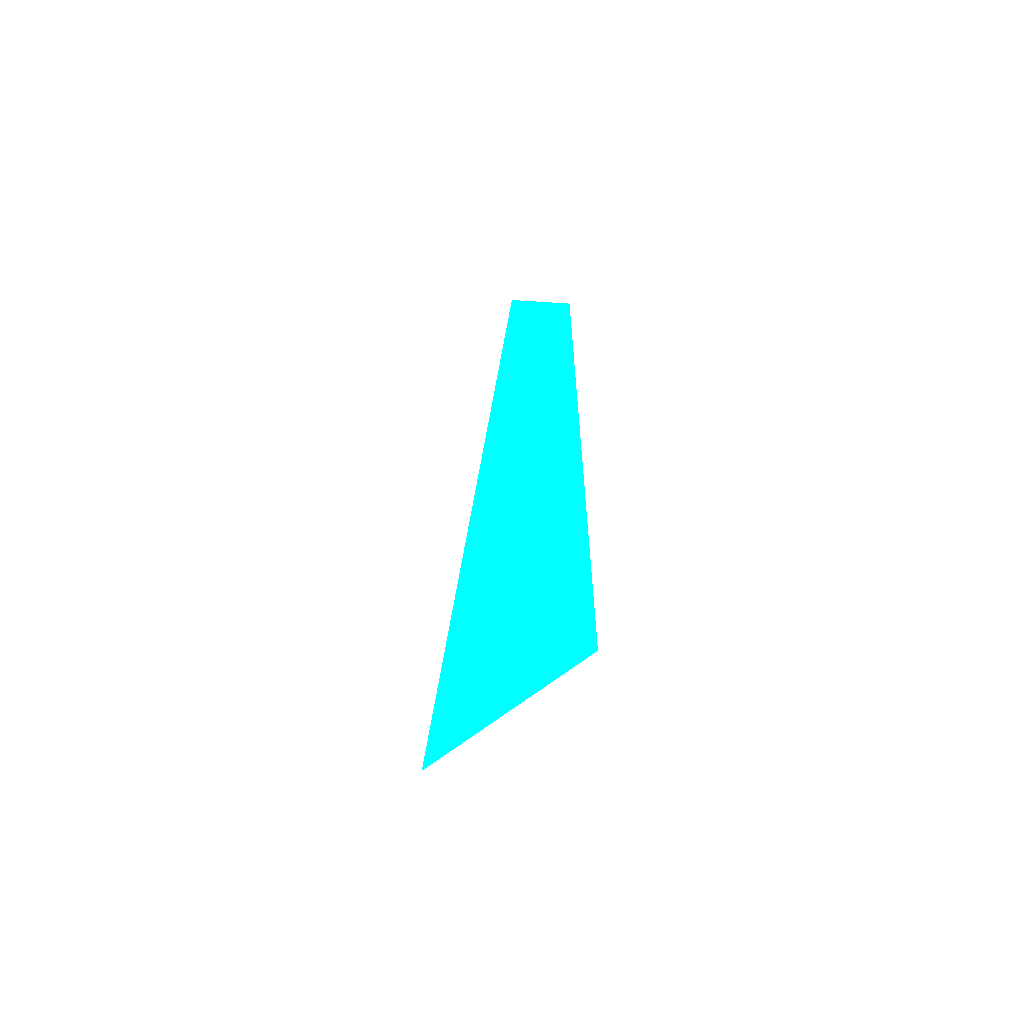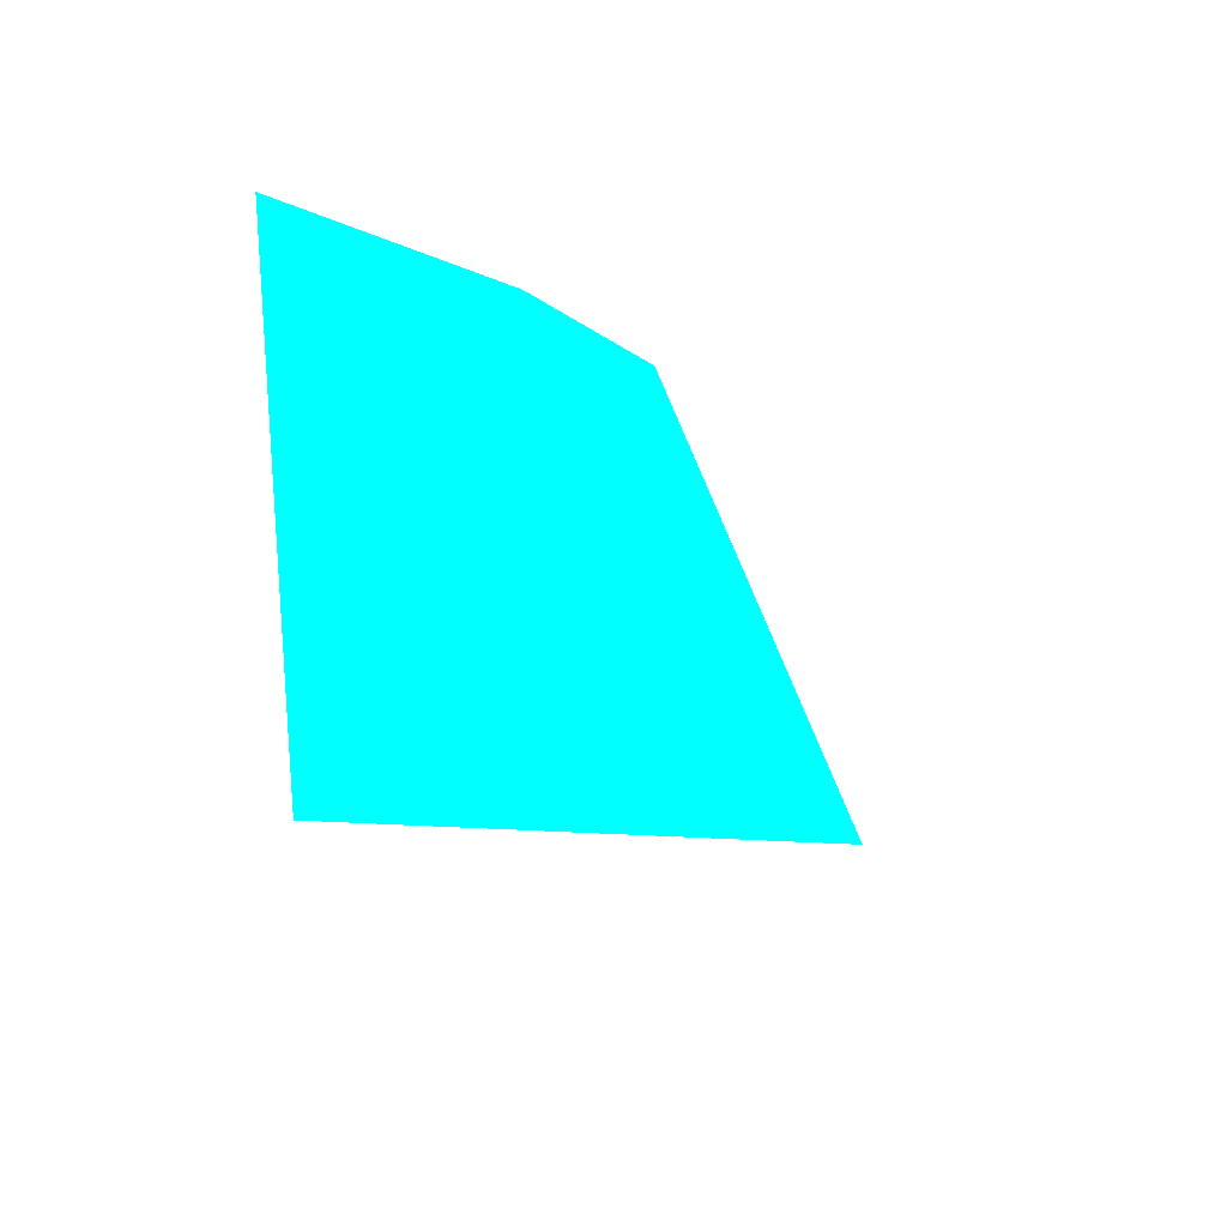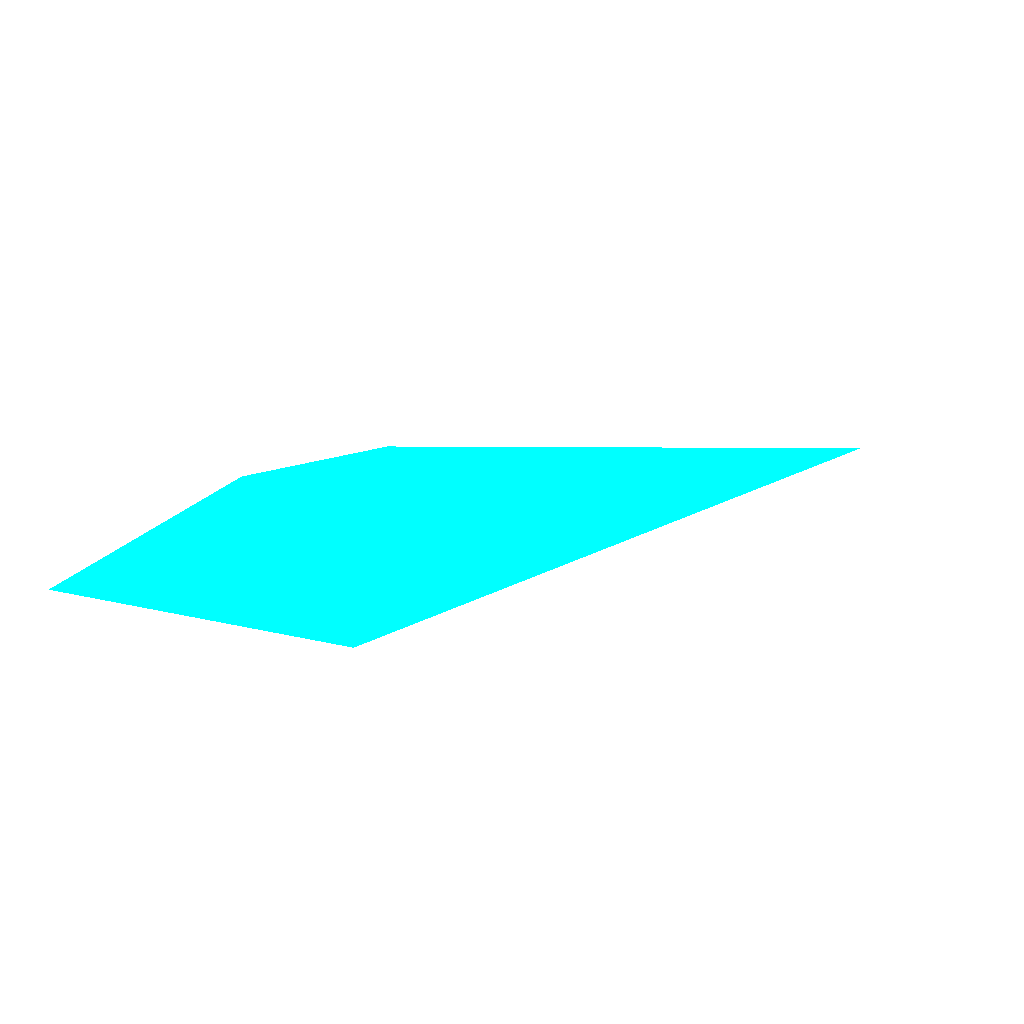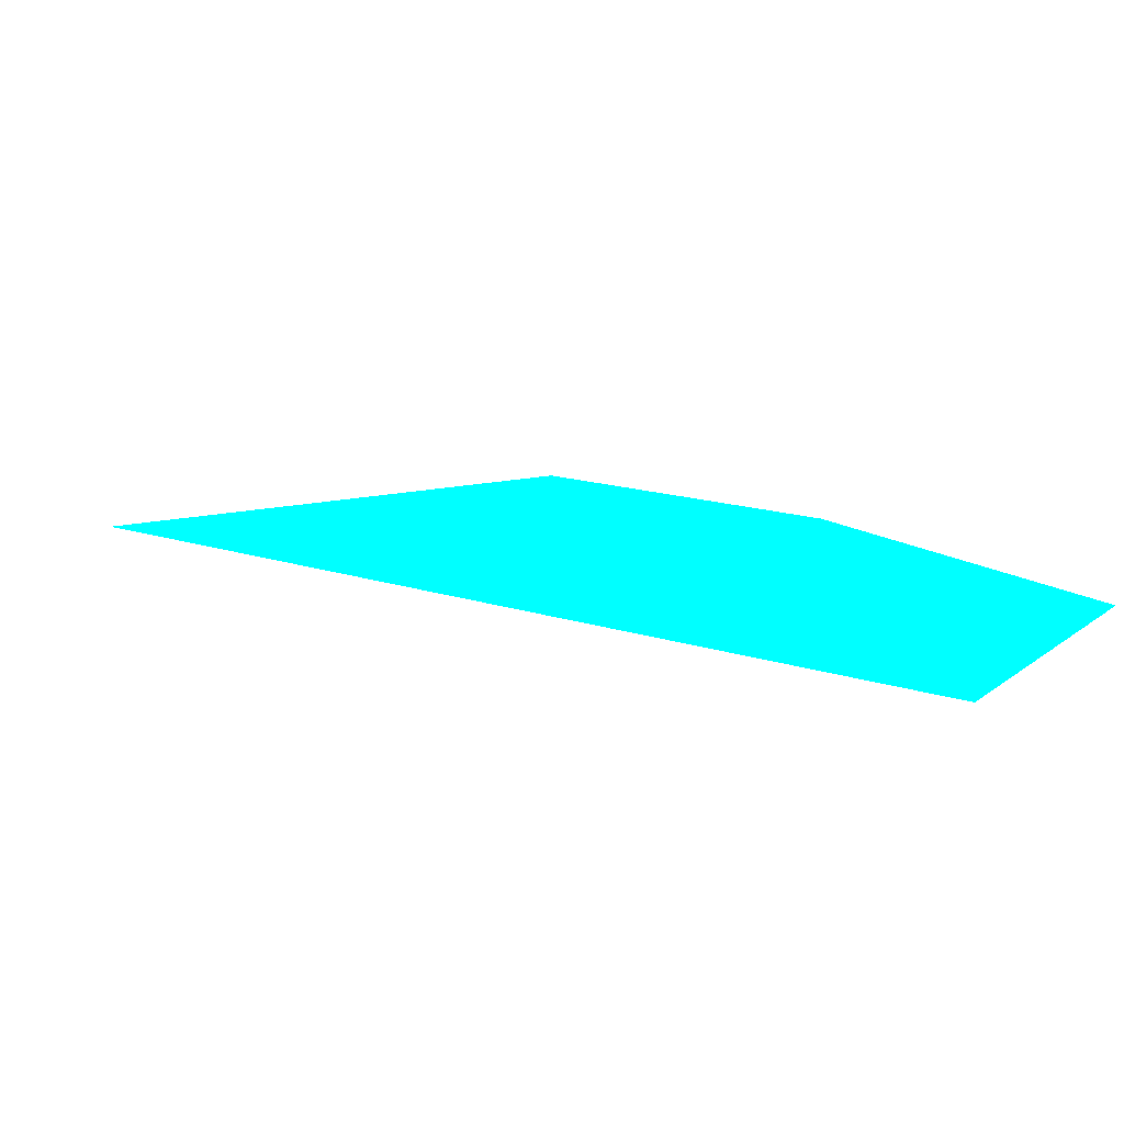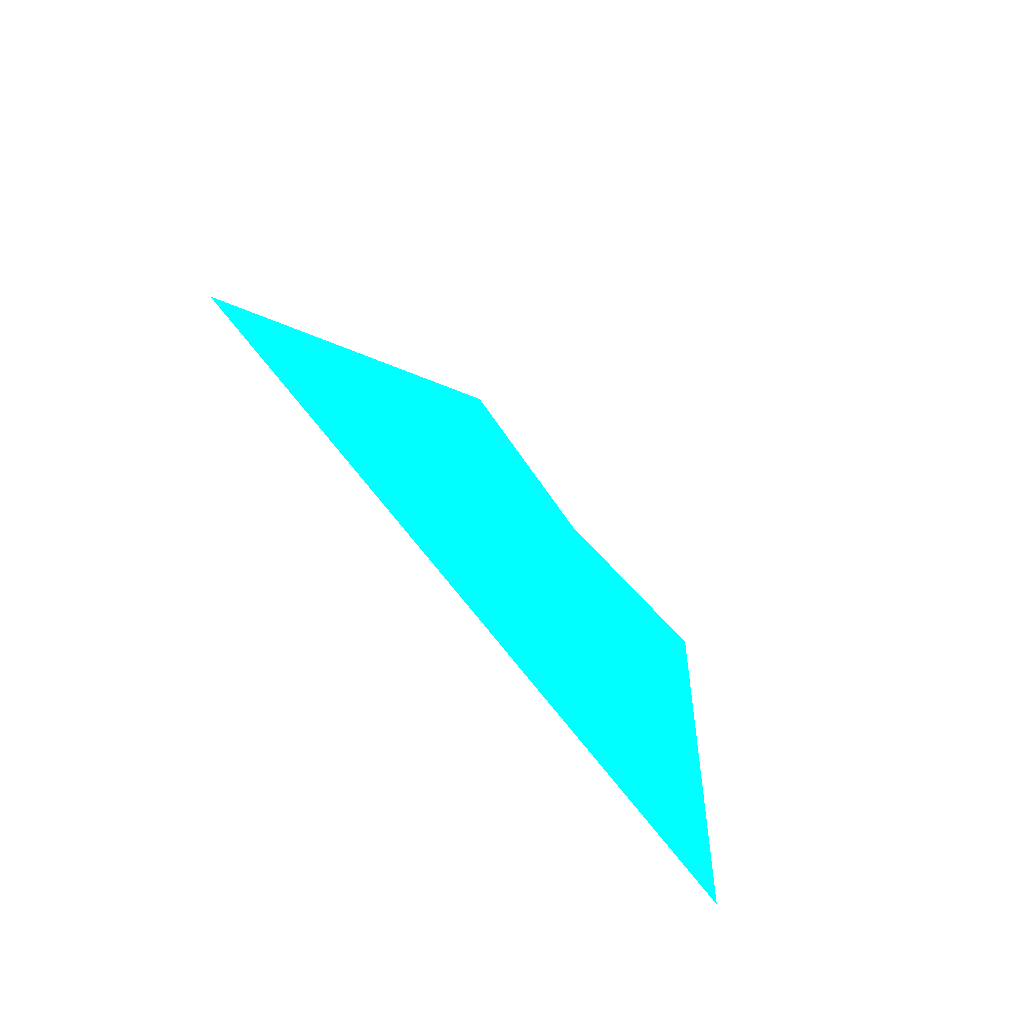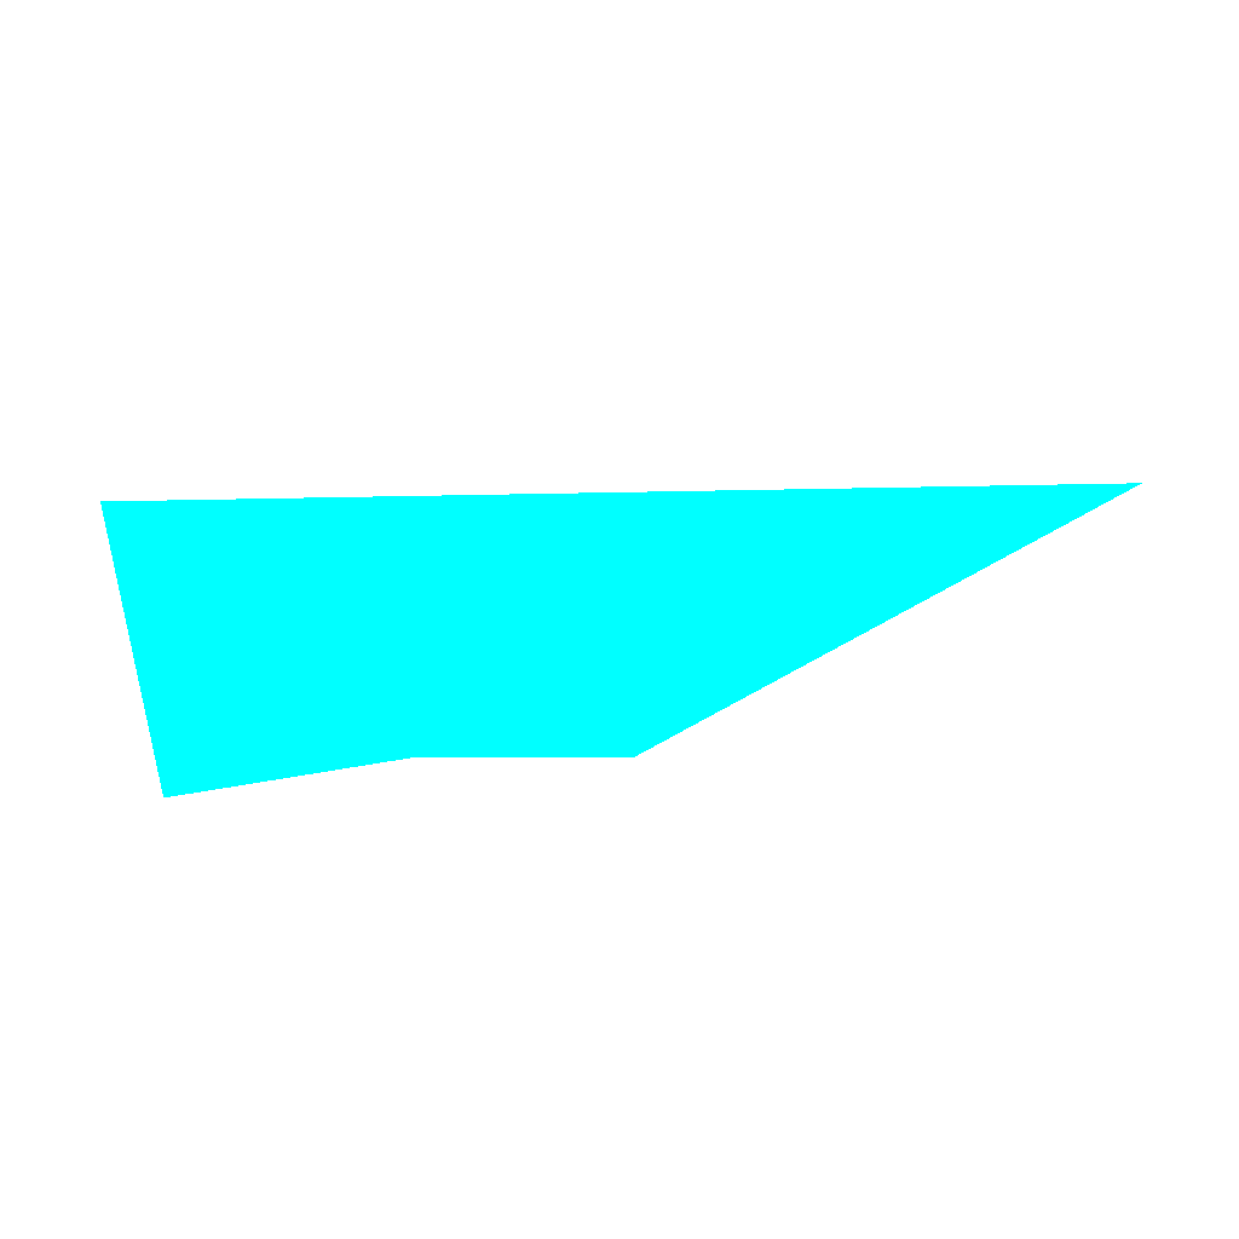
<metadata>
{"format":"obj","ext":"obj","renderer":"f3d","projection":"perspective","resolution":1024,"background":"white","views":[{"elev":5.6,"azim":-81.7,"up":"+Z"},{"elev":-11.4,"azim":118.4,"up":"+Z"},{"elev":14.9,"azim":133.0,"up":"+Y"},{"elev":78.0,"azim":8.4,"up":"+Z"},{"elev":-49.1,"azim":-59.7,"up":"+Z"},{"elev":-41.6,"azim":-178.4,"up":"+Y"}]}
</metadata>
<code>
o geometry_0
v 6.125e+05 5.855e+06 657.6 0 1 1
v 6.125e+05 5.855e+06 657.6 0 1 1
v 6.125e+05 5.855e+06 658.4 0 1 1
v 6.125e+05 5.855e+06 658.4 0 1 1
v 6.125e+05 5.855e+06 664 0 1 1
v 6.125e+05 5.855e+06 664 0 1 1
v 6.125e+05 5.855e+06 664 0 1 1
f 1 6 5
f 4 5 2
f 3 1 5
f 3 2 1
f 4 2 3
f 2 5 6
f 4 3 5
f 2 7 1
f 2 6 7
f 1 7 6

</code>
